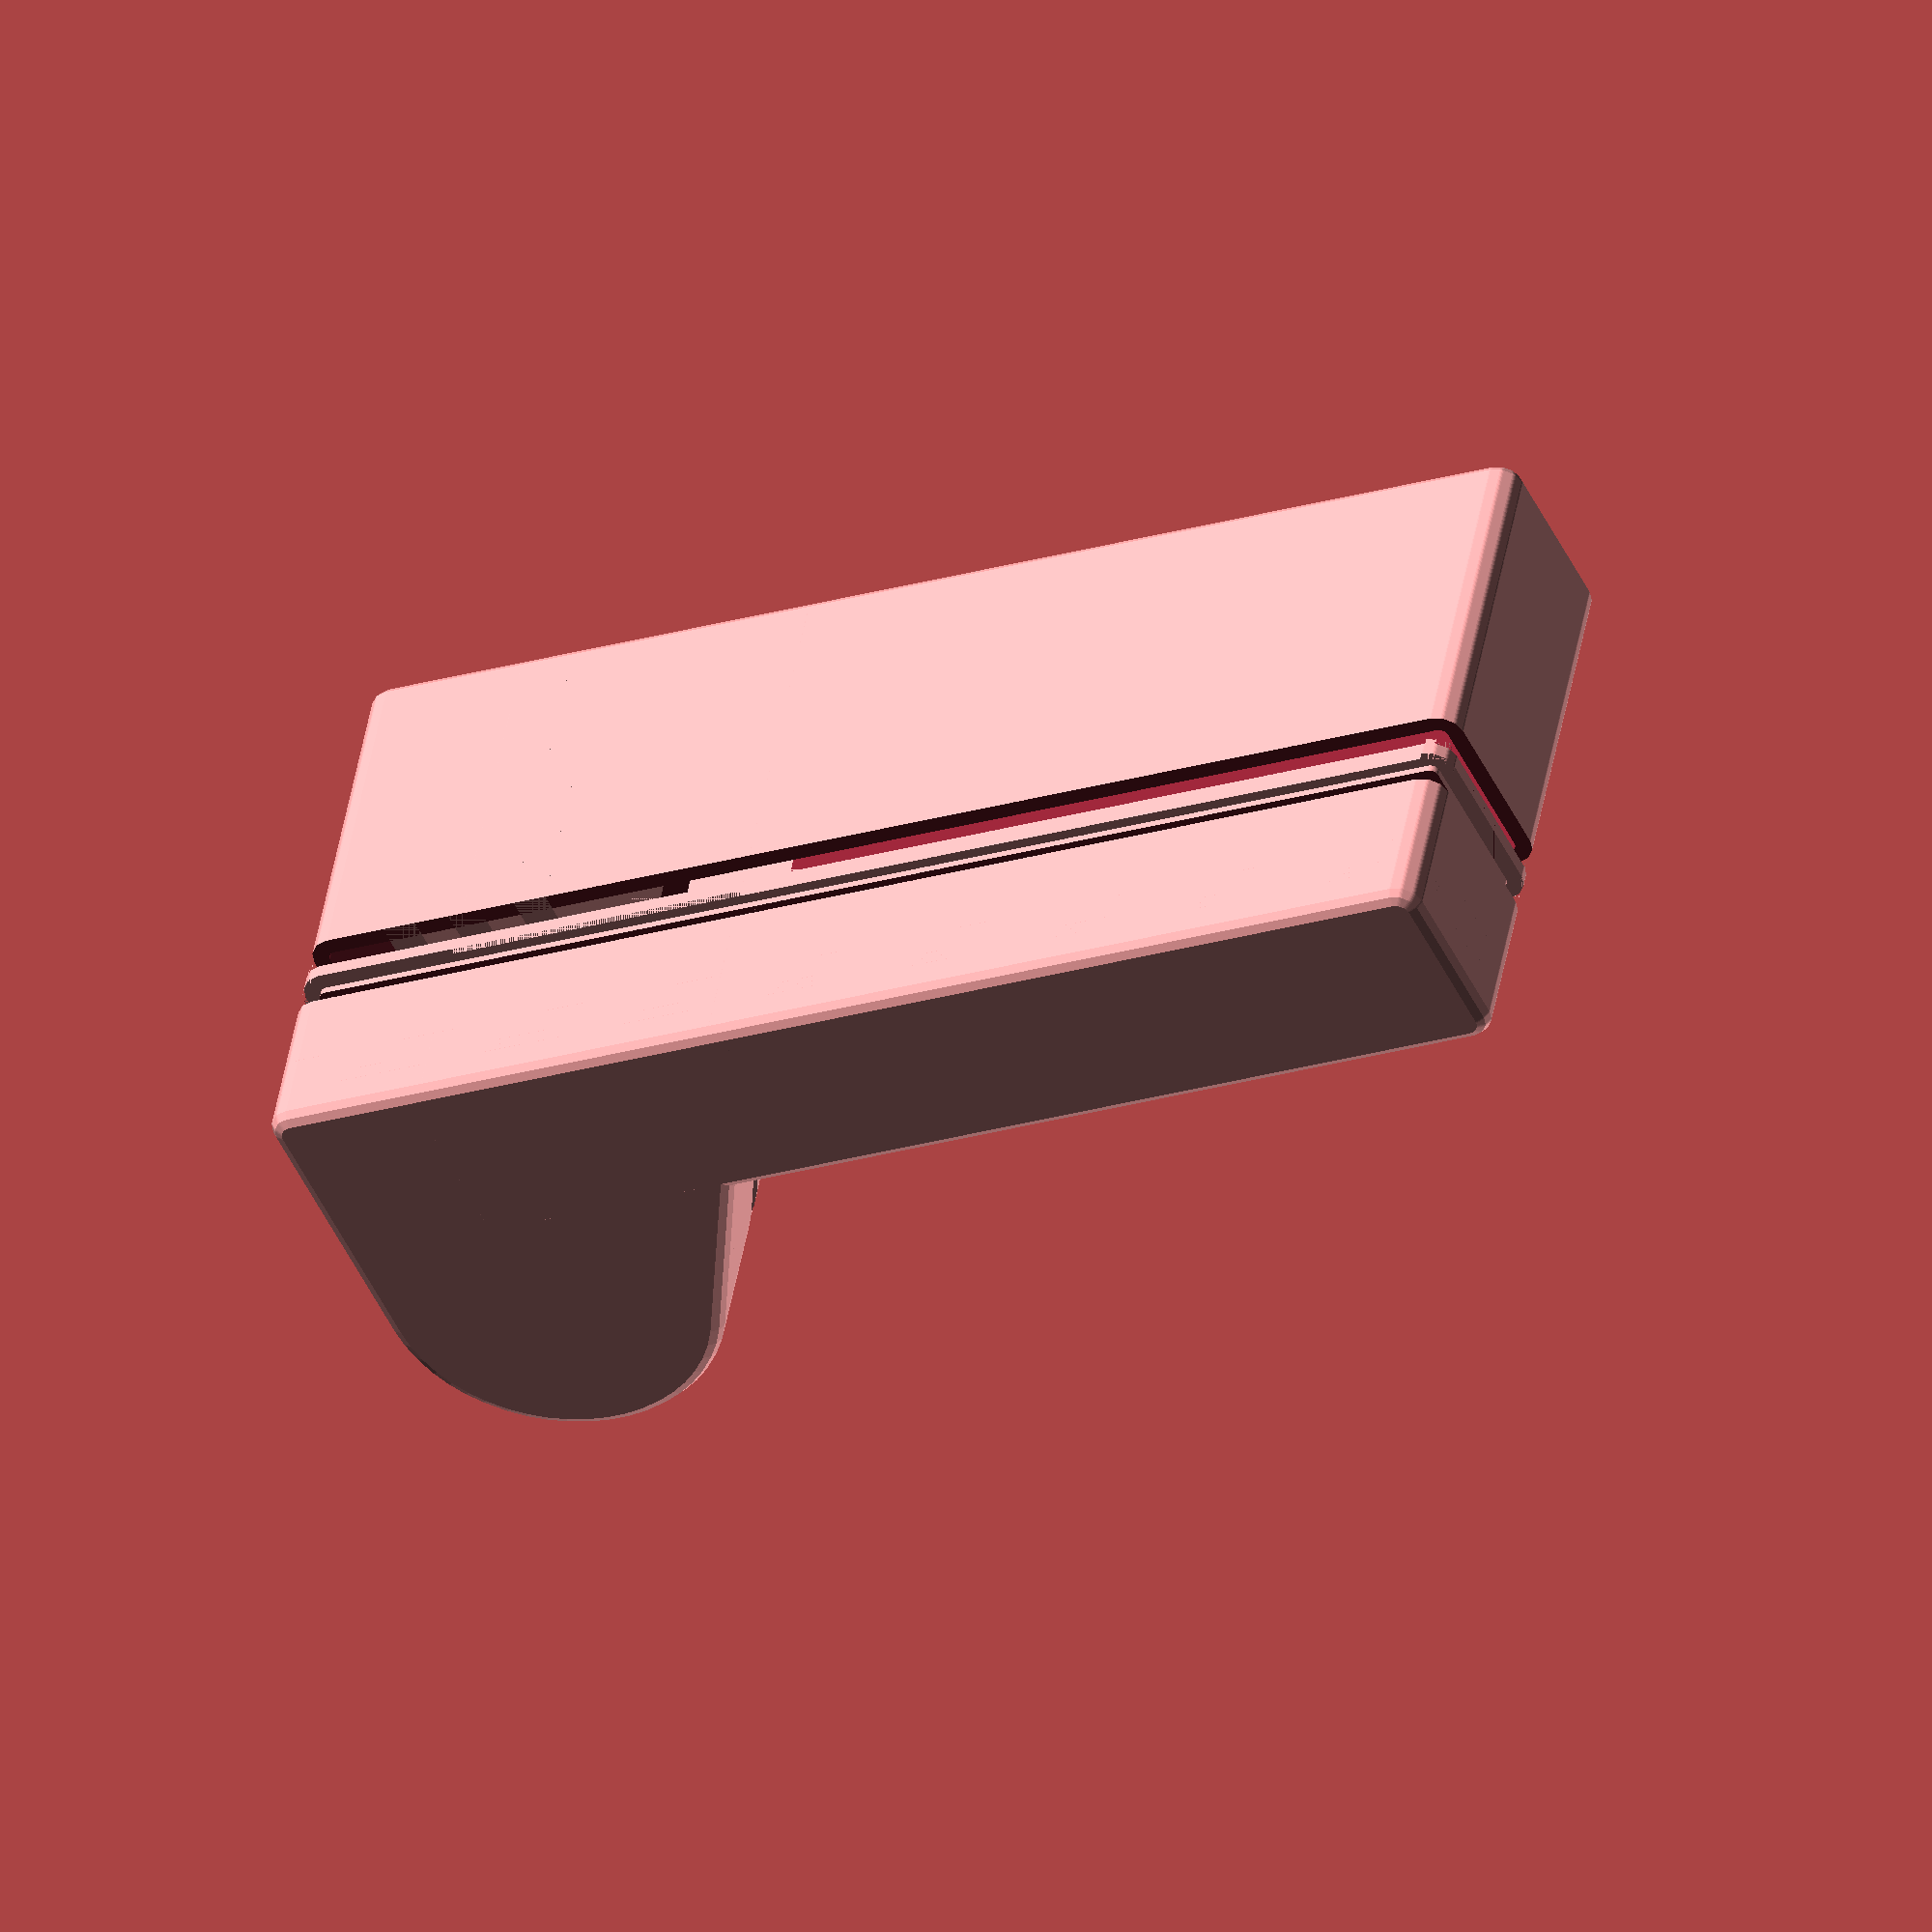
<openscad>
stepper_motor_depth = 102;
inner_wall_thickness = 4;
slide_thickness = 12;
90_degree_slide_pinion = 25;

rm = 0.5;


translate([0,0,20])
lid();

translate([0,0,10])
midplate_with_holes();


case_body();



module motor_support() {
    intersection() {
        solid_body();

        translate([(90+10)/2,(90+10)/2,0])
        translate([-60/2,-60/2,0])
        difference() {
            union() {
                translate([5,-50,0])
                cube([10,200,102]);

                translate([25.5,-50,0])
                cube([10,200,102]);

                translate([46,-50,0])
                cube([10,200,102]);

                translate([-50,5,0])
                cube([200,10,102]);

                translate([-50,25.5,0])
                cube([200,10,102]);

                translate([-50,46,0])
                cube([200,10,102]);
            }
            cube([61,61,102]);
        }
    }
}

module slide_screw_cutouts() {
    translate([52.5,0,0])
    circle(d=5, $fn=rm*20);

    translate([115,0,0])
    circle(d=5, $fn=rm*20);

    translate([275,0,0])
    circle(d=5, $fn=rm*20);
}



module midplate_with_holes() {
    
//    translate([5,85,stepper_motor_depth+4])
//    cube([350,45,5]);

    difference() {
        
    union(){
        mid_plate();
        difference() {
            translate([0,0,2])
            mid_plate();
            lid();
        }
        difference() {
            translate([0,0,-2])
            mid_plate();
            case_body();
            translate([(90+10)/2,(90+10)/2,0])
            translate([-60/2,-60/2,0])
            cube([61,61,102]);
        }
    }
        
    translate([2,130-45/2,stepper_motor_depth-2])
    linear_extrude(inner_wall_thickness+4)
    slide_screw_cutouts();
        
    translate([(90+10)/2,(90+10)/2,0])
    translate([-60/2,-60/2,stepper_motor_depth])
    nema_24_face_cutout();
    }
}

module case_body() {
    difference() {
        hollow_body();
        translate([0,0,stepper_motor_depth])
        cube([400,200,stepper_motor_depth]);
        
    }
    
    motor_support();
}


module mid_plate() {
difference(){
    solid_body();
    cube([400,200,stepper_motor_depth]);
    translate([0,0,stepper_motor_depth+inner_wall_thickness])
    cube([400,200,stepper_motor_depth]);
}
}


module lid()
difference(){
hollow_body();
cube([400,200,stepper_motor_depth+inner_wall_thickness]);
translate([0,88,stepper_motor_depth+inner_wall_thickness+4])
cube([90_degree_slide_pinion+slide_thickness,90_degree_slide_pinion+slide_thickness,90_degree_slide_pinion+slide_thickness]);
}

module hollow_body(){
    
    difference(){
    solid_body();
    
    hull(){
            translate([(90+10)/2,(90+10)/2,5])
                cylinder(d=90,h=inner_stuff_thickness, $fn=rm*100);


            translate([(5+10)/2,130,5])
                cylinder(d=5,h=inner_stuff_thickness, $fn=rm*100);

            translate([140,130,5])
                cylinder(d=5,h=inner_stuff_thickness, $fn=rm*100);
        }

        hull() {
            translate([354,130,5])
                    cylinder(d=5,h=inner_stuff_thickness, $fn=rm*100);

            translate([354,130-45,5])
                    cylinder(d=5,h=inner_stuff_thickness, $fn=rm*100);

            translate([50,130,5])
                    cylinder(d=5,h=inner_stuff_thickness, $fn=rm*100);

            translate([50,130-45,5])
                    cylinder(d=5,h=inner_stuff_thickness, $fn=rm*100);
        }
    }
    
}



inner_stuff_thickness = stepper_motor_depth+inner_wall_thickness+slide_thickness+90_degree_slide_pinion;

module solid_body() {
    union() {
        hull(){
            translate([(90+10)/2,(90+10)/2,5])
            minkowski(){
                cylinder(d=90,h=inner_stuff_thickness, $fn=rm*100);
                sphere(r=5, $fn=rm*25);
            }


            translate([(5+10)/2,130,5])
            minkowski(){
                cylinder(d=5,h=inner_stuff_thickness, $fn=rm*100);
                sphere(r=5, $fn=rm*25);
            }

            translate([140,130,5])
            minkowski(){
                cylinder(d=5,h=inner_stuff_thickness, $fn=rm*100);
                sphere(r=5, $fn=rm*25);
            }
        }

        hull() {
            translate([354,130,5])
                minkowski(){
                    cylinder(d=5,h=inner_stuff_thickness, $fn=rm*100);
                    sphere(r=5, $fn=rm*25);
            }

            translate([354,130-45,5])
                minkowski(){
                    cylinder(d=5,h=inner_stuff_thickness, $fn=rm*100);
                    sphere(r=5, $fn=rm*25);
            }

            translate([50,130,5])
                minkowski(){
                    cylinder(d=5,h=inner_stuff_thickness, $fn=rm*100);
                    sphere(r=5, $fn=rm*25);
            }

            translate([50,130-45,5])
                minkowski(){
                    cylinder(d=5,h=inner_stuff_thickness, $fn=rm*100);
                    sphere(r=5, $fn=rm*25);
            }
        }
    }
}



module counter_sink() {
    union() {
        translate([0,0,inner_wall_thickness+2])
        rotate([180,0,0])
        rotate_extrude($fn=75)
        translate([-3,0,0])
        polygon([[0,0],[3,0],[3,1.7],[1.5,1.7]]);
        
        cylinder(d=3.5, h=inner_wall_thickness+2, $fn=25);
    }
}



module nema_24_face_cutout() {
    
    translate([3,5,0])
    counter_sink();


    translate([60-5,5,0])
    counter_sink();
    
    translate([5,60-5,0])
    counter_sink();
    
    translate([60-5,60-5,0])
    counter_sink();
    
    translate([60/2,60/2,0])
    cylinder(d=36, h=inner_wall_thickness+2, $fn=50);
    
}
</openscad>
<views>
elev=313.8 azim=335.1 roll=9.8 proj=o view=wireframe
</views>
